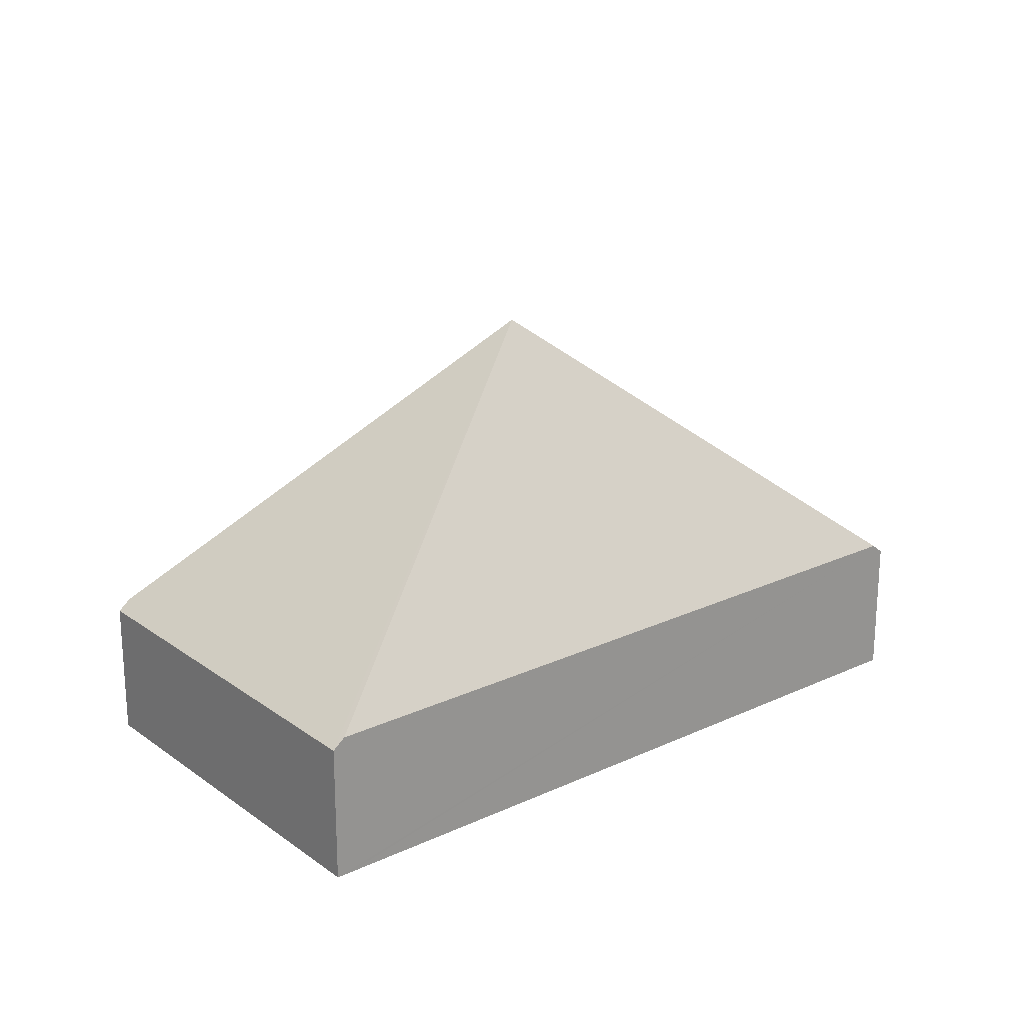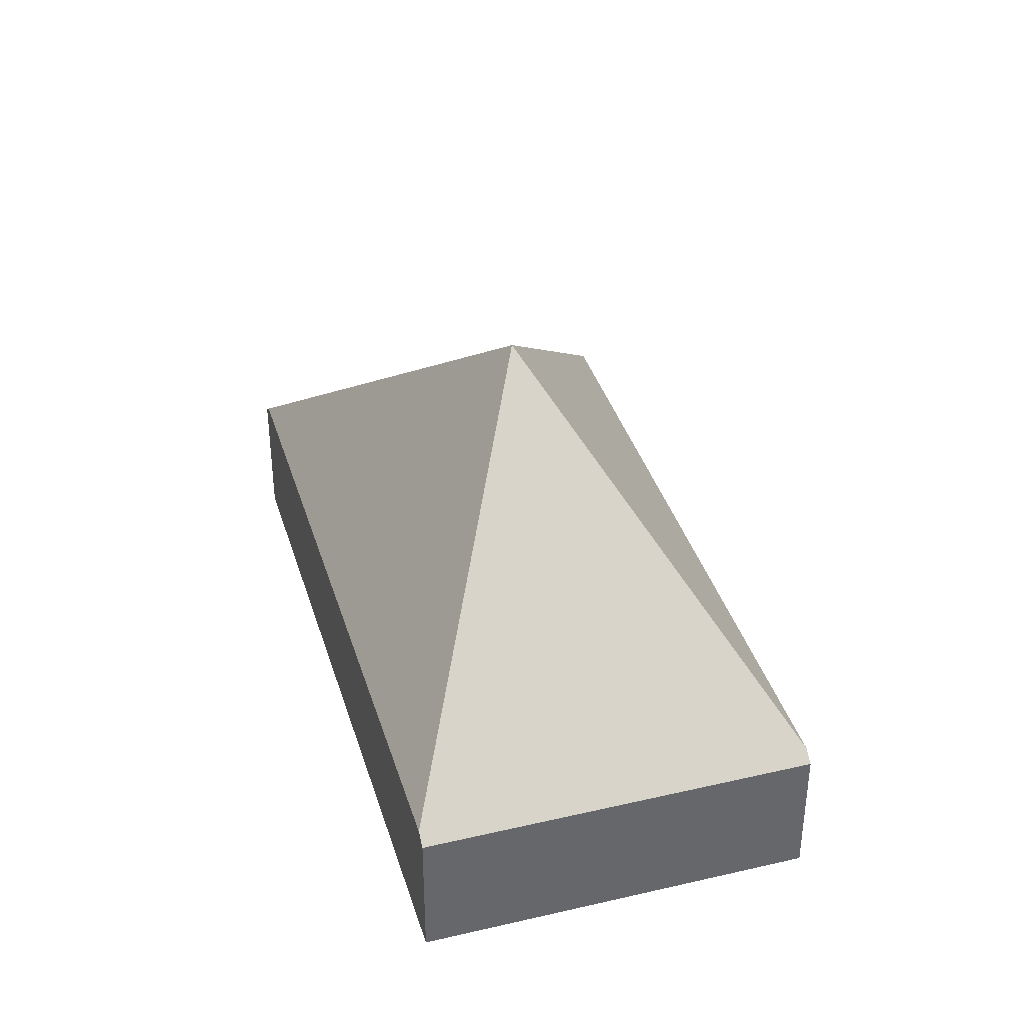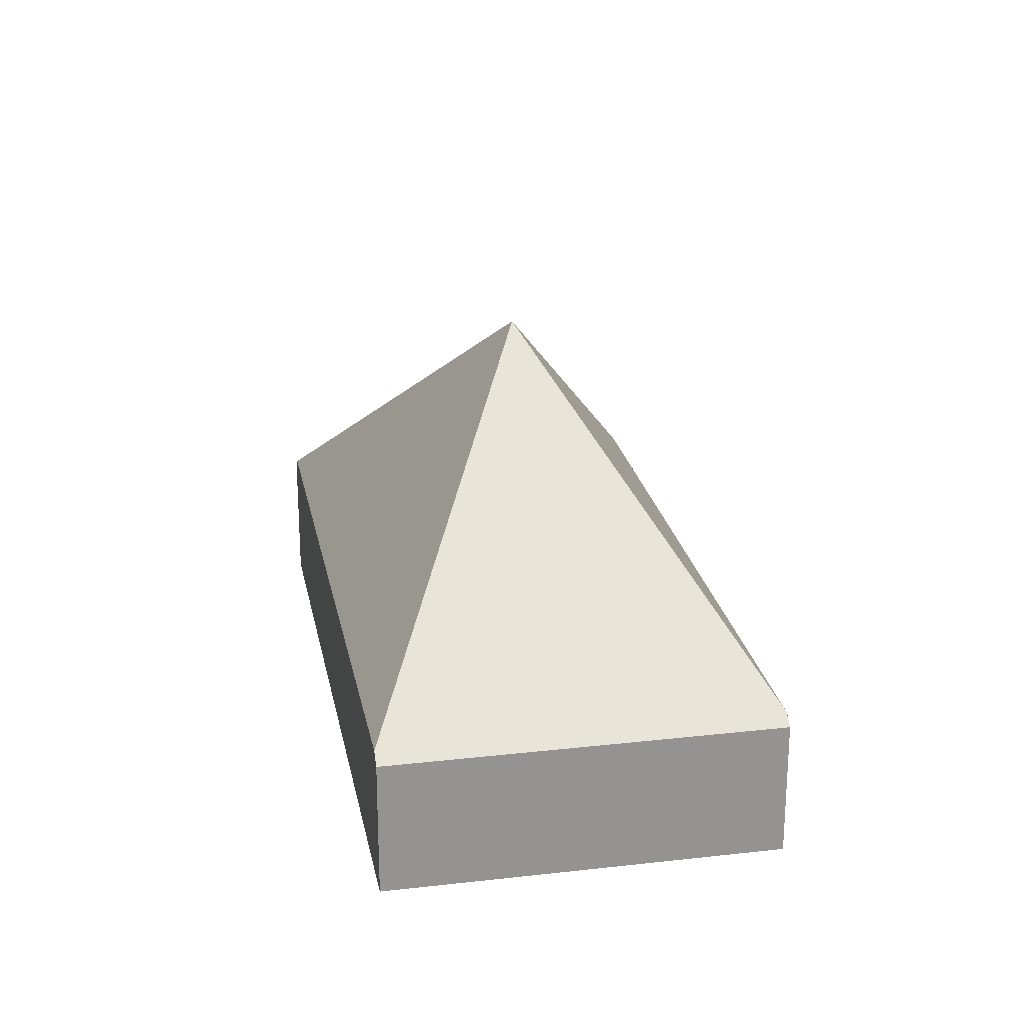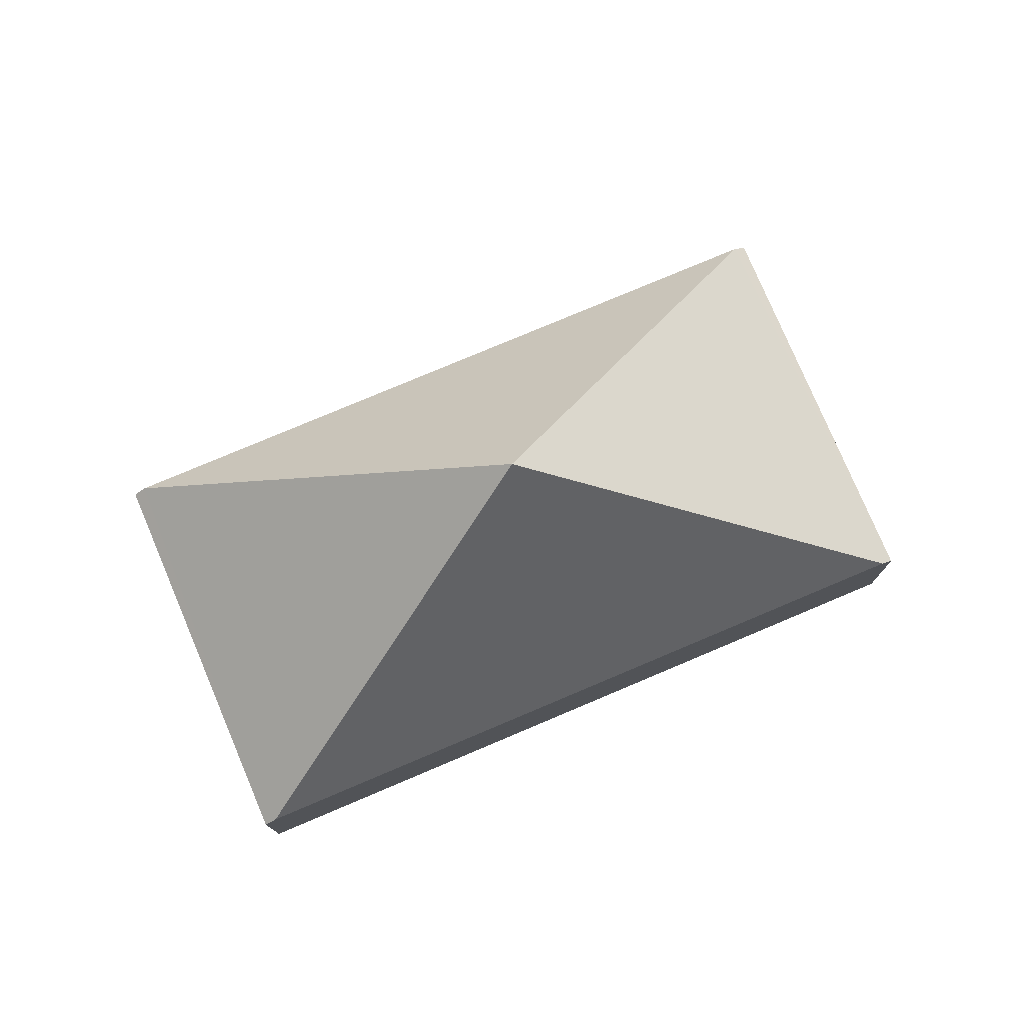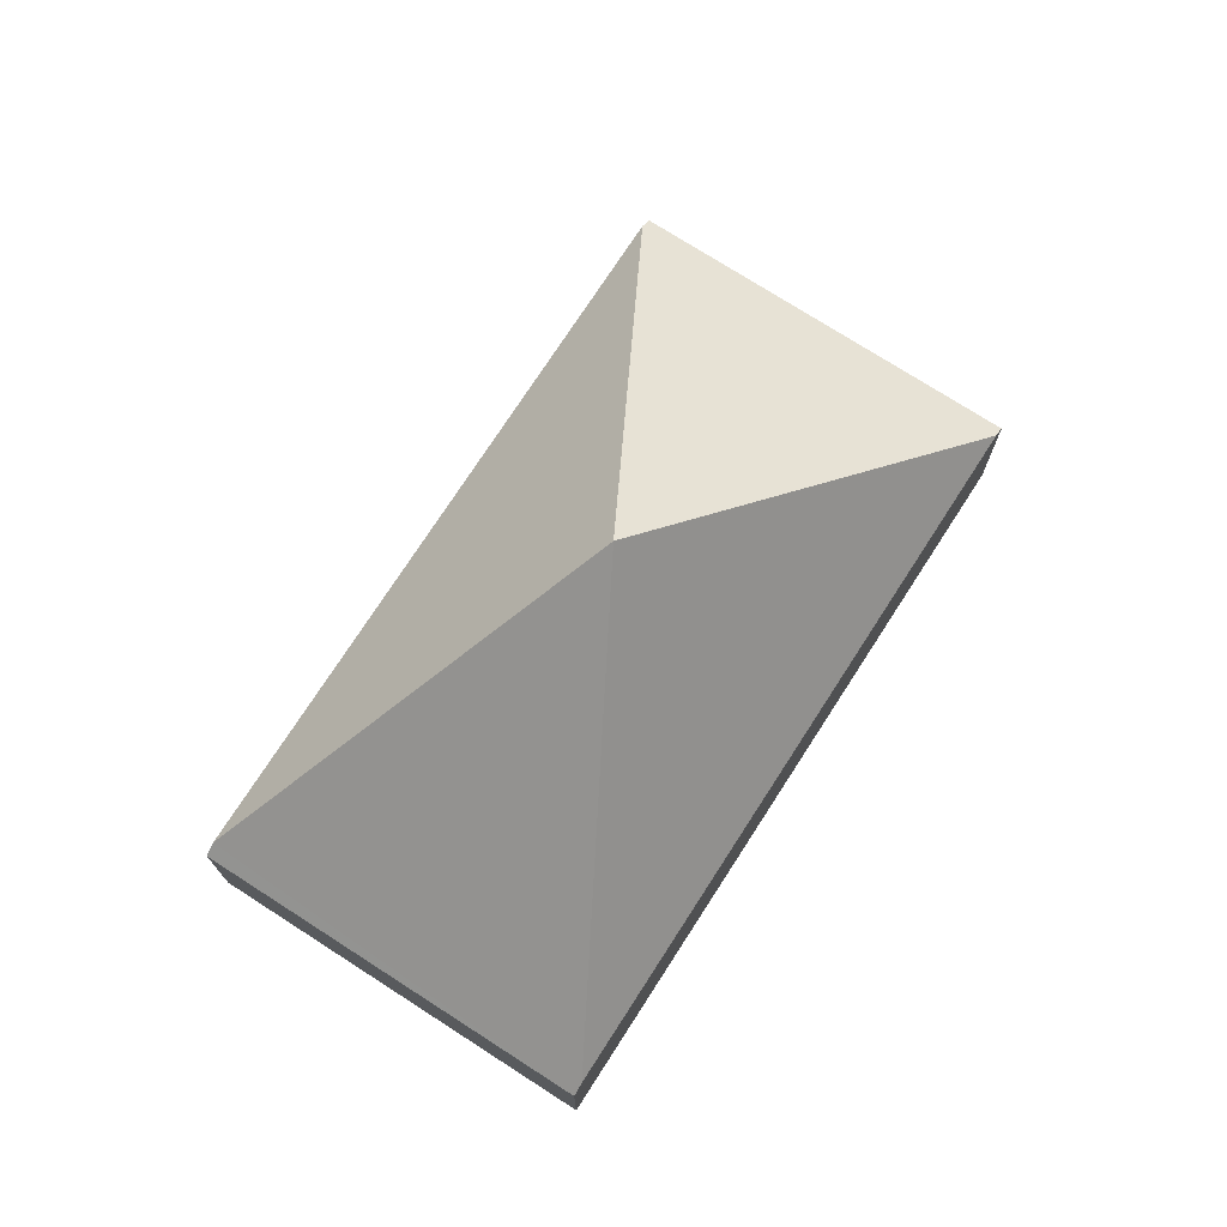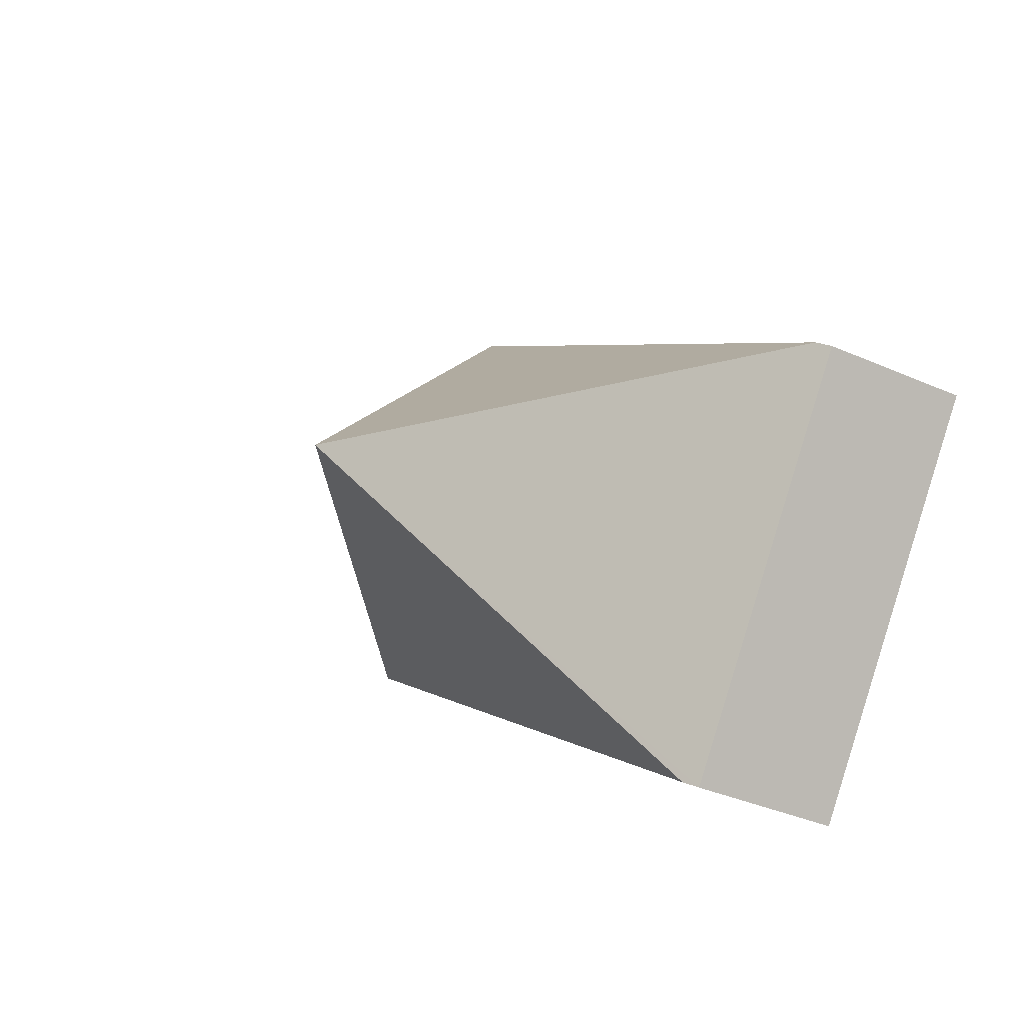
<metadata>
{"format":"obj","ext":"obj","renderer":"f3d","projection":"perspective","resolution":1024,"background":"white","views":[{"elev":22.2,"azim":104.6,"up":"+Y"},{"elev":38.3,"azim":-142.9,"up":"+Y"},{"elev":23.6,"azim":42.7,"up":"+Y"},{"elev":77.4,"azim":120.6,"up":"+Y"},{"elev":74.0,"azim":86.3,"up":"+Y"},{"elev":-36.7,"azim":-119.7,"up":"+Z"}]}
</metadata>
<code>
v  0.065 0.944 0.048
v  1.531 0.88 -2.071
v  0 0.88 5.388e-17
v  2.709 2.8 0.401
v  1.596 0.944 -2.023
v  3.821 0.944 2.825
v  5.417 0.88 0.802
v  3.886 0.88 2.873
v  5.352 0.944 0.754
v  1.531 1.268e-16 -2.071
v  0 0 0
v  0.065 -2.939e-18 0.048
v  3.821 -1.73e-16 2.825
v  3.886 -1.759e-16 2.873
v  5.417 -4.911e-17 0.802
v  5.352 -4.617e-17 0.754
v  1.596 1.239e-16 -2.023
g defaultobject
f 1 2 3
f 2 1 4
f 2 4 5
f 1 6 4
f 7 6 8
f 6 7 4
f 4 7 9
f 9 5 4
f 10 3 2
f 3 10 11
f 11 1 3
f 1 11 6
f 6 11 12
f 6 12 13
f 6 13 8
f 8 13 14
f 14 7 8
f 7 14 15
f 15 9 7
f 9 15 5
f 5 15 16
f 5 16 17
f 5 17 2
f 2 17 10
f 10 12 11
f 12 10 16
f 16 10 17
f 12 14 13
f 14 12 15
f 15 12 16

</code>
